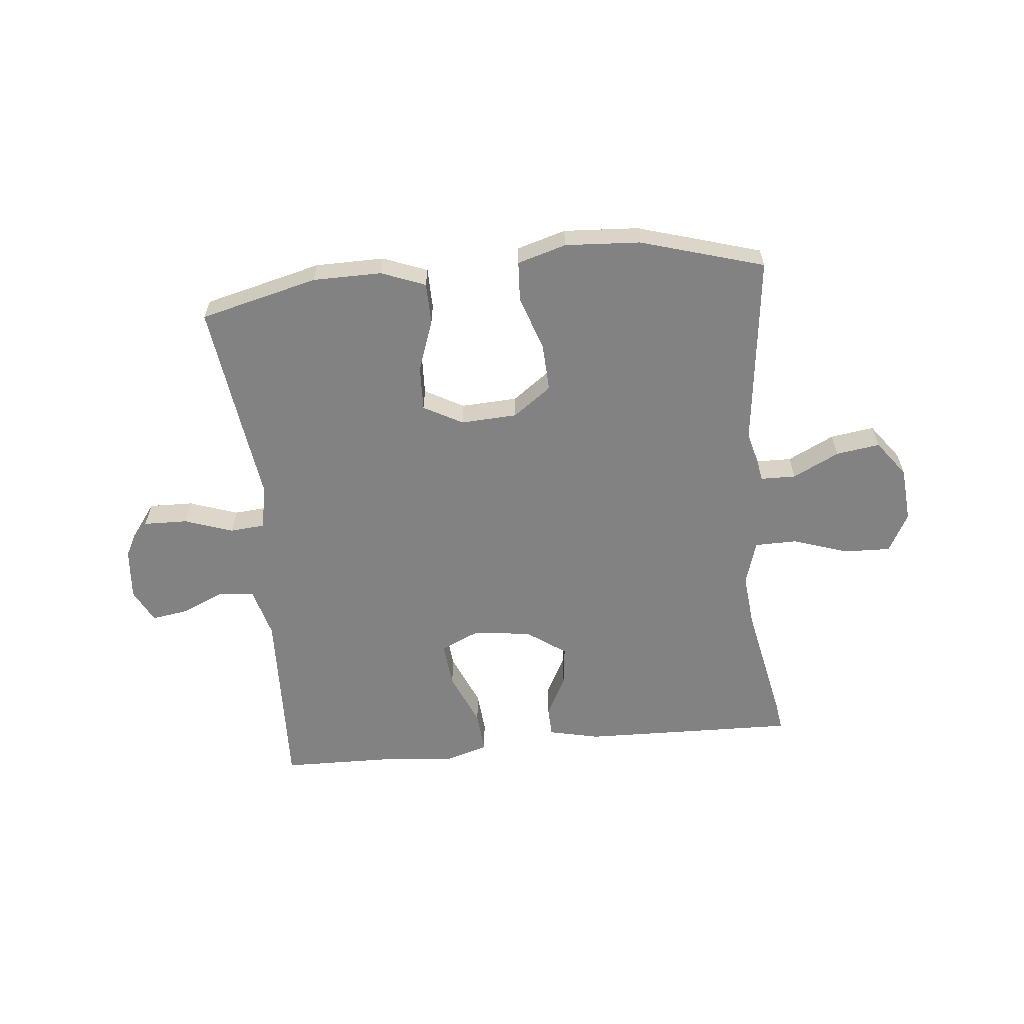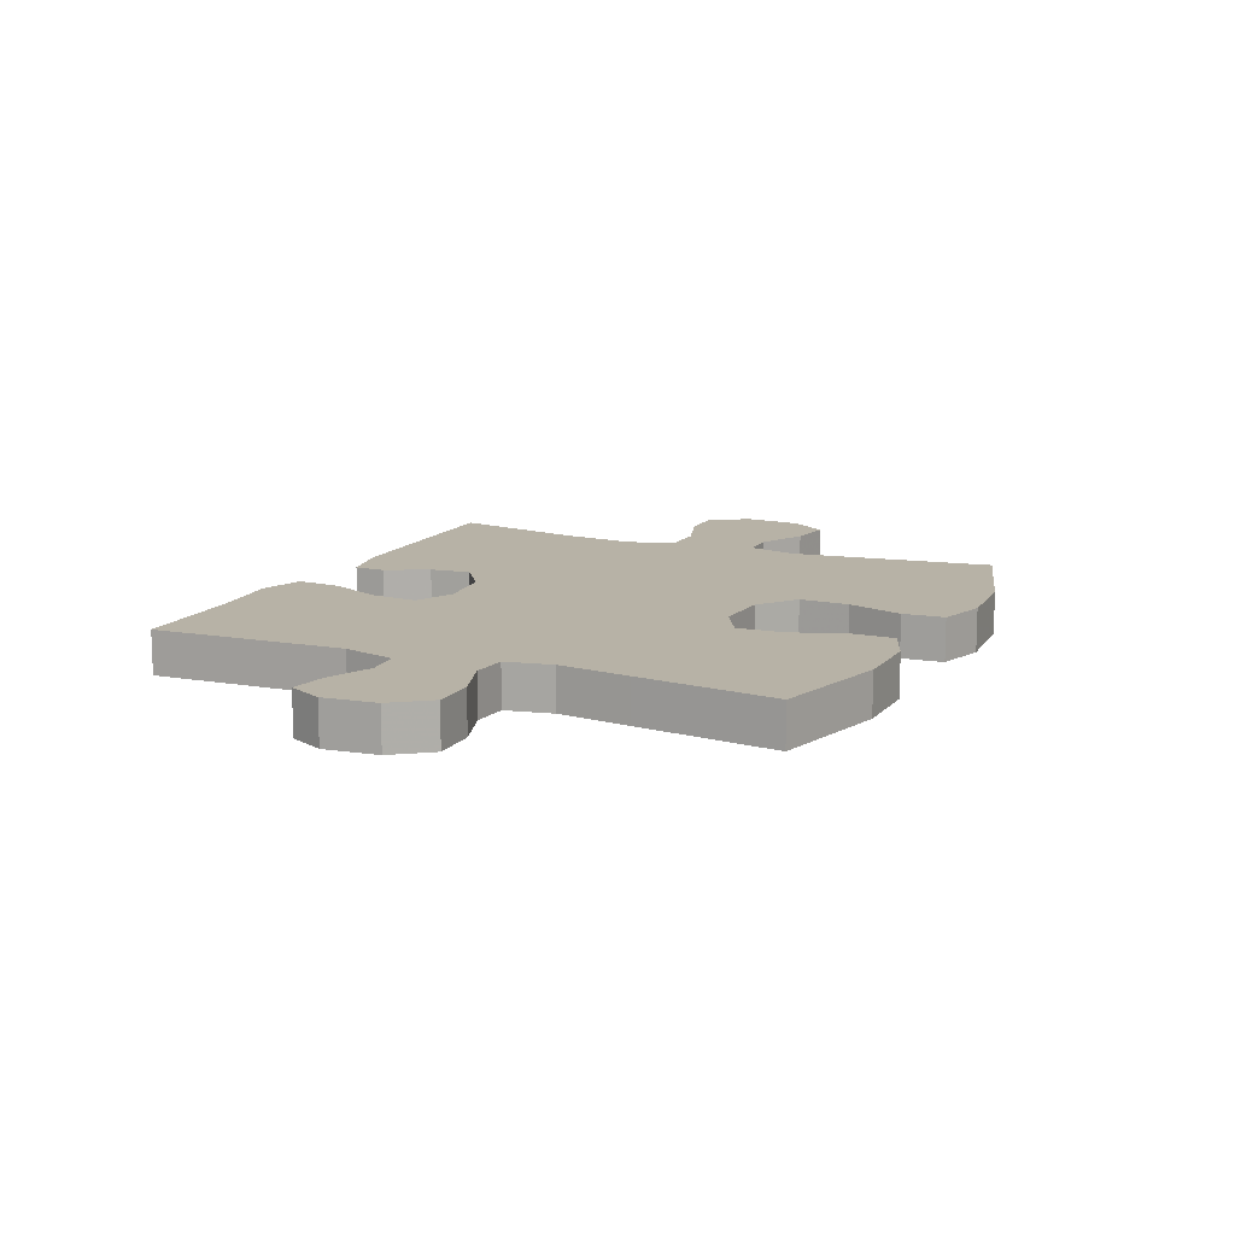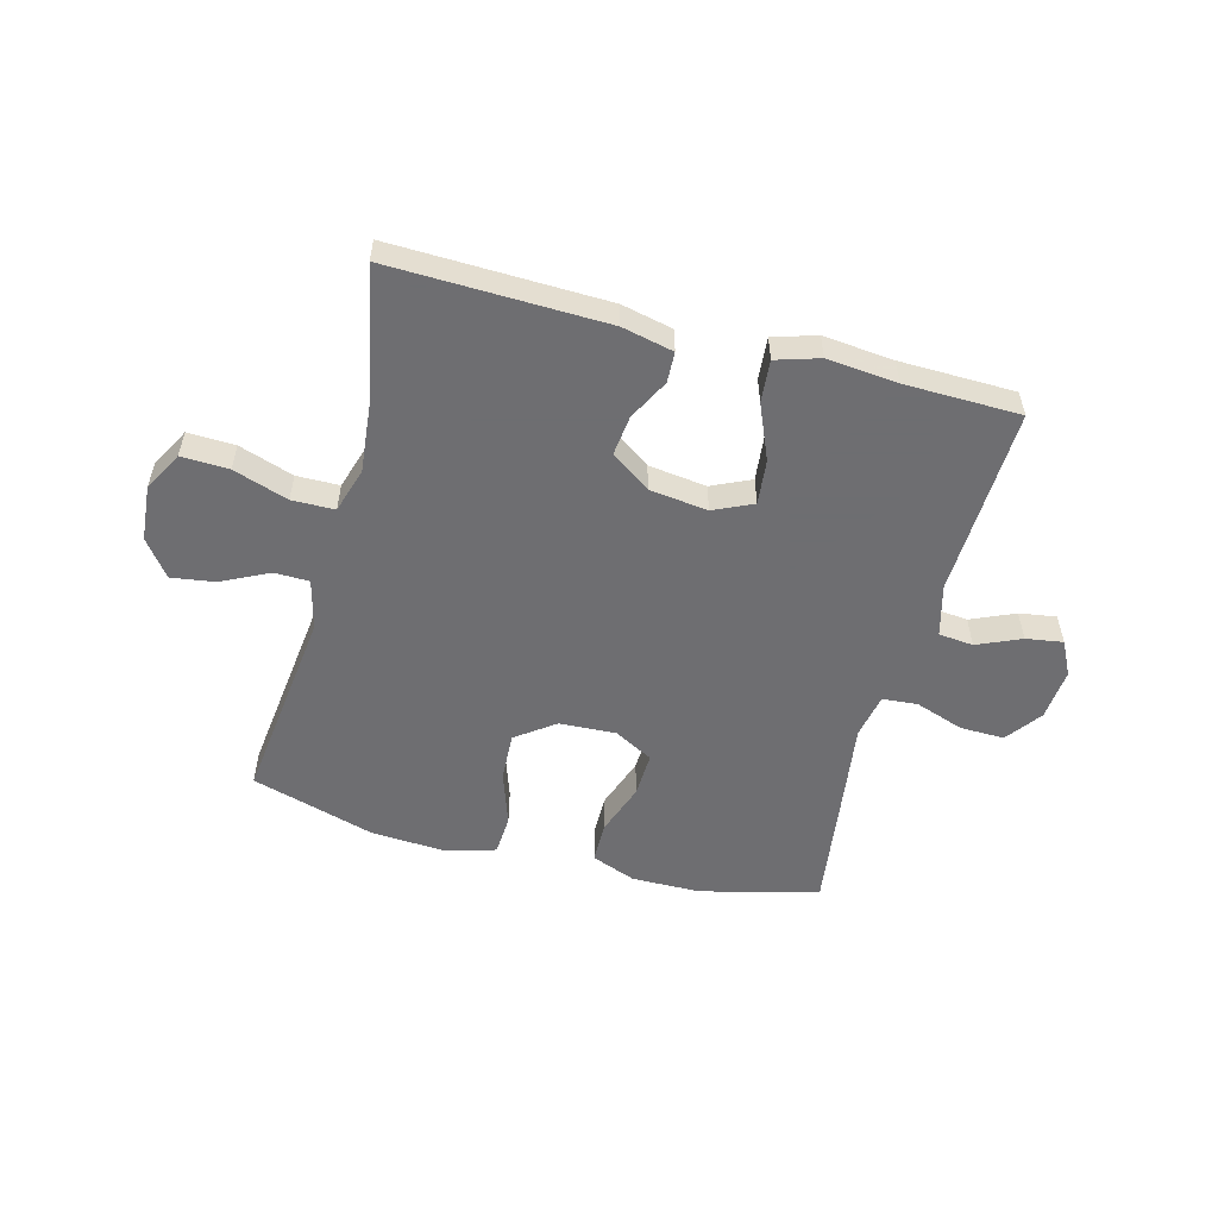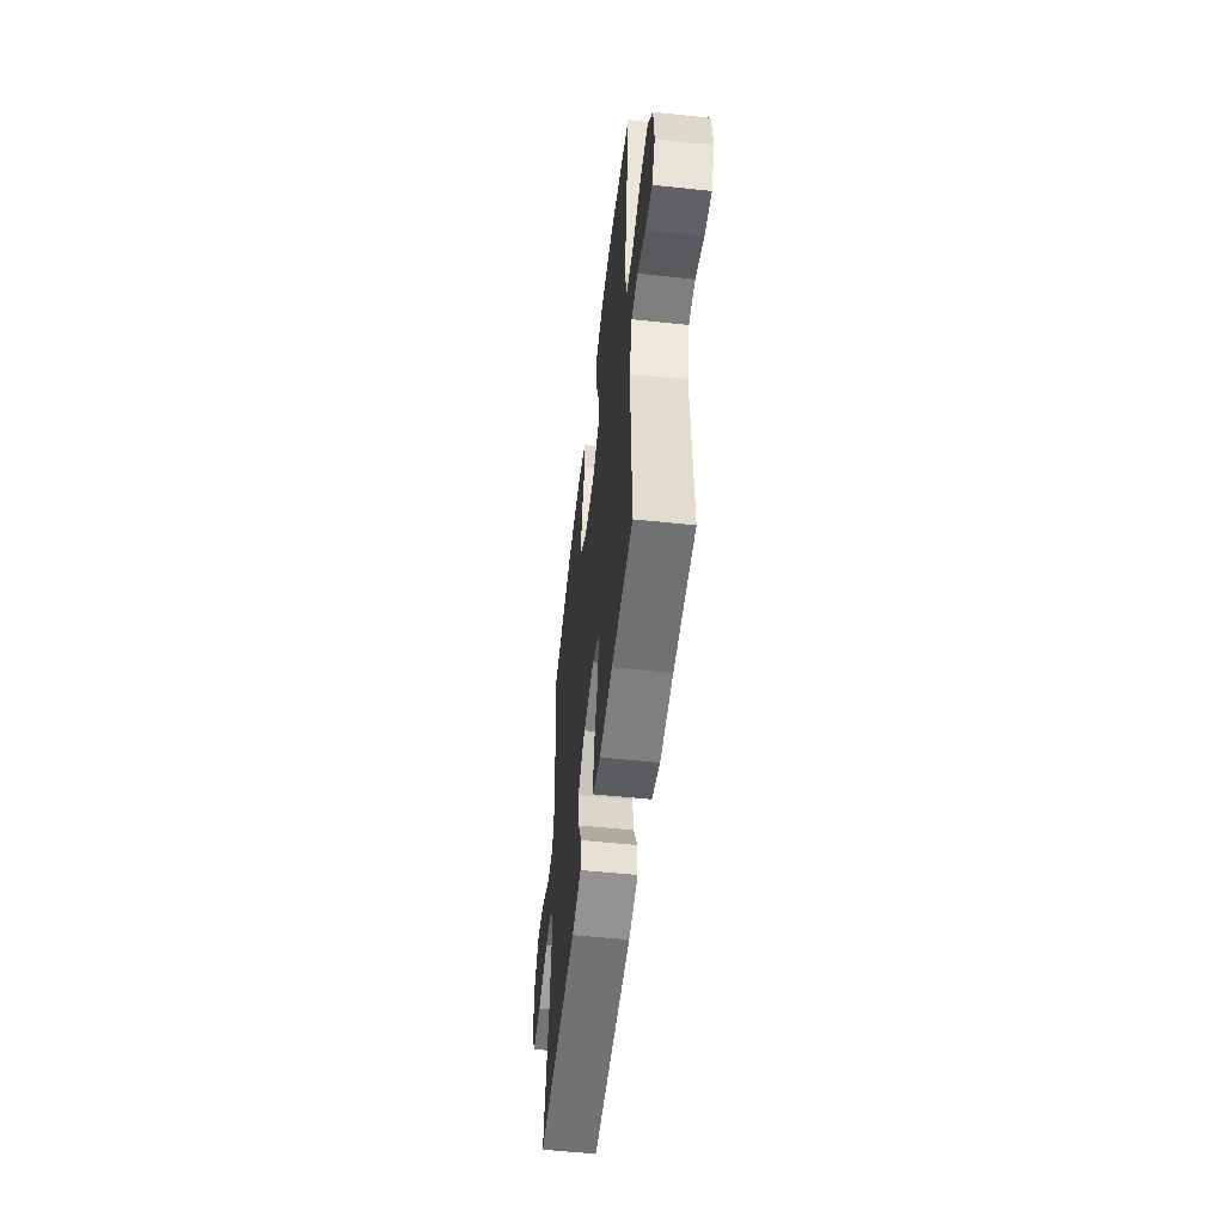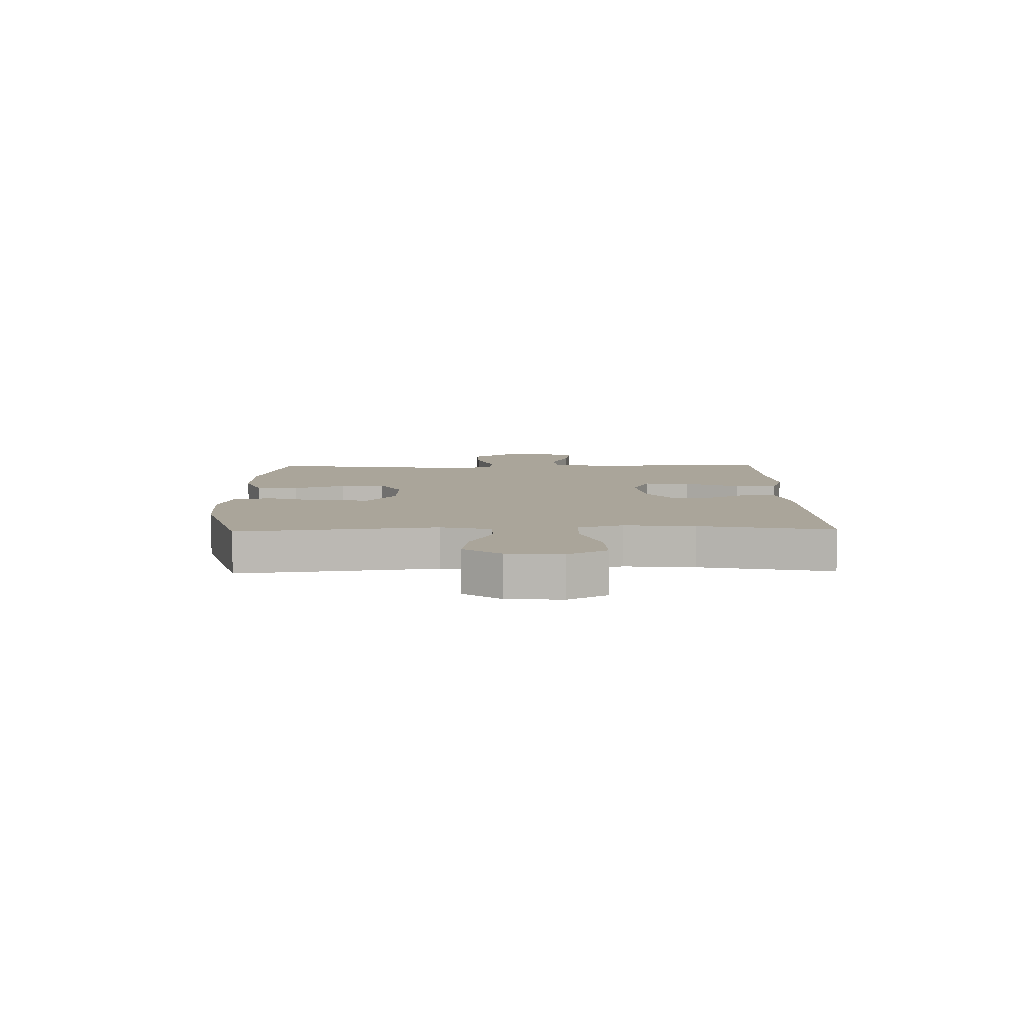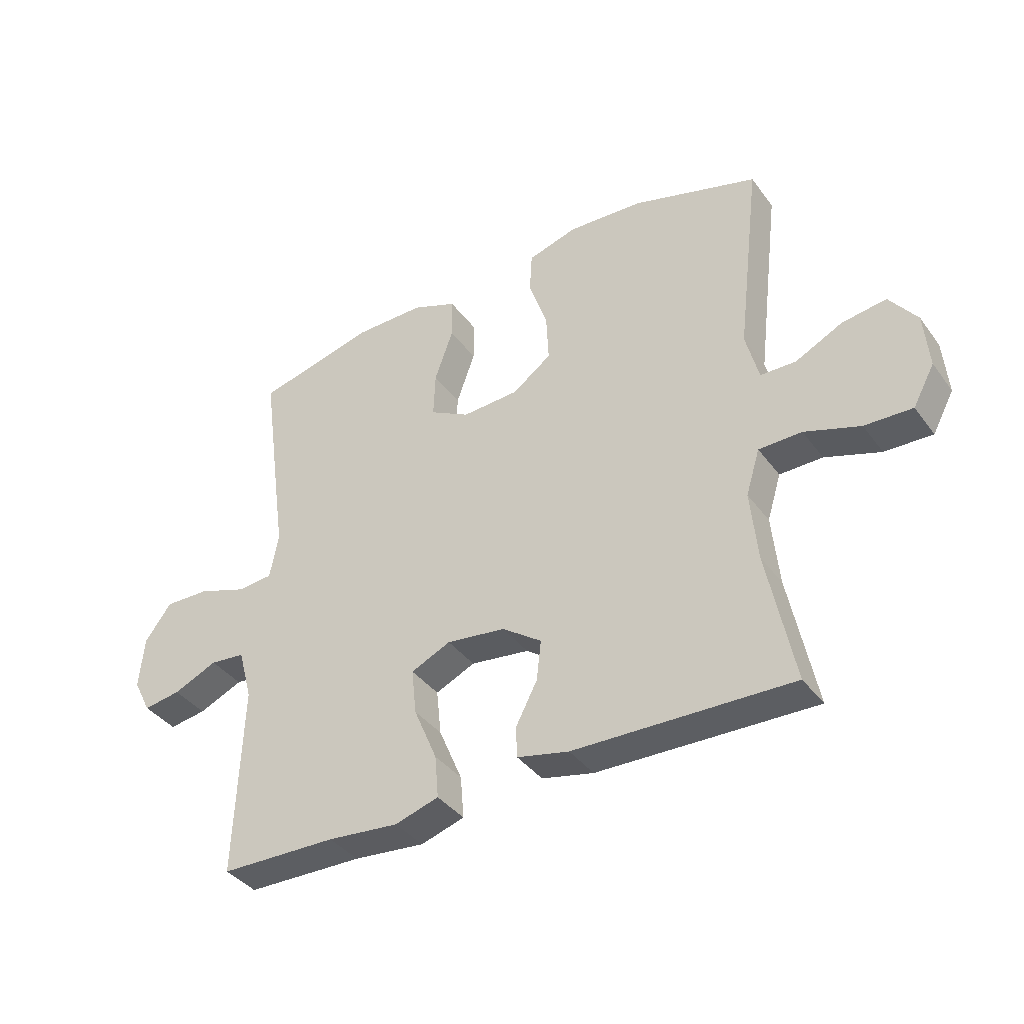
<metadata>
{"format":"obj","ext":"obj","renderer":"f3d","projection":"perspective","resolution":1024,"background":"white","views":[{"elev":-60.7,"azim":5.7,"up":"+Y"},{"elev":12.4,"azim":-65.5,"up":"+Y"},{"elev":-54.4,"azim":165.2,"up":"+Y"},{"elev":-54.1,"azim":-96.5,"up":"+Z"},{"elev":7.6,"azim":88.7,"up":"+Y"},{"elev":-38.5,"azim":32.3,"up":"+Z"}]}
</metadata>
<code>
v -0.5 0.07 0.5
v -0.295 0.07 0.551
v -0.175 0.07 0.552
v -0.098 0.07 0.522
v -0.097 0.07 0.45
v -0.129 0.07 0.36
v -0.132 0.07 0.282
v -0.064 0.07 0.245
v 0.034 0.07 0.25
v 0.101 0.07 0.299
v 0.097 0.07 0.383
v 0.065 0.07 0.477
v 0.069 0.07 0.547
v 0.154 0.07 0.572
v 0.285 0.07 0.564
v 0.5 0.07 0.5
v 0.459 0.07 0.159
v 0.481 0.07 0.072
v 0.542 0.07 0.071
v 0.623 0.07 0.111
v 0.699 0.07 0.122
v 0.746 0.07 0.059
v 0.754 0.07 -0.037
v 0.717 0.07 -0.105
v 0.635 0.07 -0.102
v 0.54 0.07 -0.07
v 0.466 0.07 -0.071
v 0.442 0.07 -0.149
v 0.454 0.07 -0.271
v 0.5 0.07 -0.5
v 0.126 0.07 -0.49
v 0.037 0.07 -0.47
v 0.035 0.07 -0.417
v 0.072 0.07 -0.346
v 0.08 0.07 -0.277
v 0.012 0.07 -0.229
v -0.089 0.07 -0.216
v -0.157 0.07 -0.247
v -0.149 0.07 -0.325
v -0.109 0.07 -0.42
v -0.103 0.07 -0.493
v -0.178 0.07 -0.516
v -0.3 0.07 -0.504
v -0.5 0.07 -0.5
v -0.488 0.07 -0.172
v -0.512 0.07 -0.083
v -0.572 0.07 -0.077
v -0.648 0.07 -0.11
v -0.712 0.07 -0.12
v -0.742 0.07 -0.061
v -0.734 0.07 0.029
v -0.688 0.07 0.091
v -0.611 0.07 0.089
v -0.527 0.07 0.06
v -0.466 0.07 0.065
v -0.451 0.07 0.143
v -0.468 0.07 0.264
v -0.5 0 0.5
v -0.295 0 0.551
v -0.175 0 0.552
v -0.098 0 0.522
v -0.097 0 0.45
v -0.129 0 0.36
v -0.132 0 0.282
v -0.064 0 0.245
v 0.034 0 0.25
v 0.101 0 0.299
v 0.097 0 0.383
v 0.065 0 0.477
v 0.069 0 0.547
v 0.154 0 0.572
v 0.285 0 0.564
v 0.5 0 0.5
v 0.459 0 0.159
v 0.481 0 0.072
v 0.542 0 0.071
v 0.623 0 0.111
v 0.699 0 0.122
v 0.746 0 0.059
v 0.754 0 -0.037
v 0.717 0 -0.105
v 0.635 0 -0.102
v 0.54 0 -0.07
v 0.466 0 -0.071
v 0.442 0 -0.149
v 0.454 0 -0.271
v 0.5 0 -0.5
v 0.126 0 -0.49
v 0.037 0 -0.47
v 0.035 0 -0.417
v 0.072 0 -0.346
v 0.08 0 -0.277
v 0.012 0 -0.229
v -0.089 0 -0.216
v -0.157 0 -0.247
v -0.149 0 -0.325
v -0.109 0 -0.42
v -0.103 0 -0.493
v -0.178 0 -0.516
v -0.3 0 -0.504
v -0.5 0 -0.5
v -0.488 0 -0.172
v -0.512 0 -0.083
v -0.572 0 -0.077
v -0.648 0 -0.11
v -0.712 0 -0.12
v -0.742 0 -0.061
v -0.734 0 0.029
v -0.688 0 0.091
v -0.611 0 0.089
v -0.527 0 0.06
v -0.466 0 0.065
v -0.451 0 0.143
v -0.468 0 0.264
f 4 5 6
f 3 4 6
f 2 3 6
f 1 2 6
f 57 1 6
f 56 57 6
f 55 56 6 7
f 52 53 54
f 51 52 54
f 50 51 54
f 49 50 54
f 48 49 54
f 47 48 54
f 46 47 54 55
f 55 7 8
f 46 55 8
f 45 46 8
f 45 8 9
f 44 45 9
f 43 44 9
f 41 42 43
f 40 41 43
f 39 40 43
f 38 39 43
f 32 33 34
f 31 32 34
f 30 31 34
f 29 30 34
f 28 29 34 35
f 27 28 35 36
f 24 25 26
f 23 24 26
f 22 23 26
f 21 22 26
f 20 21 26
f 19 20 26
f 18 19 26 27
f 27 36 37
f 18 27 37
f 17 18 37
f 15 16 17
f 14 15 17
f 13 14 17
f 12 13 17
f 11 12 17
f 38 43 9 10
f 37 38 10
f 17 37 10
f 10 11 17
f 63 62 61
f 63 61 60
f 63 60 59
f 63 59 58
f 63 58 114
f 63 114 113
f 64 63 113 112
f 111 110 109
f 111 109 108
f 111 108 107
f 111 107 106
f 111 106 105
f 111 105 104
f 112 111 104 103
f 65 64 112
f 65 112 103
f 65 103 102
f 66 65 102
f 66 102 101
f 66 101 100
f 100 99 98
f 100 98 97
f 100 97 96
f 100 96 95
f 91 90 89
f 91 89 88
f 91 88 87
f 91 87 86
f 92 91 86 85
f 93 92 85 84
f 83 82 81
f 83 81 80
f 83 80 79
f 83 79 78
f 83 78 77
f 83 77 76
f 84 83 76 75
f 94 93 84
f 94 84 75
f 94 75 74
f 74 73 72
f 74 72 71
f 74 71 70
f 74 70 69
f 74 69 68
f 67 66 100 95
f 67 95 94
f 67 94 74
f 74 68 67
f 1 58 59 2
f 2 59 60 3
f 3 60 61 4
f 4 61 62 5
f 5 62 63 6
f 6 63 64 7
f 7 64 65 8
f 8 65 66 9
f 9 66 67 10
f 10 67 68 11
f 11 68 69 12
f 12 69 70 13
f 13 70 71 14
f 14 71 72 15
f 15 72 73 16
f 16 73 74 17
f 17 74 75 18
f 18 75 76 19
f 19 76 77 20
f 20 77 78 21
f 21 78 79 22
f 22 79 80 23
f 23 80 81 24
f 24 81 82 25
f 25 82 83 26
f 26 83 84 27
f 27 84 85 28
f 28 85 86 29
f 29 86 87 30
f 30 87 88 31
f 31 88 89 32
f 32 89 90 33
f 33 90 91 34
f 34 91 92 35
f 35 92 93 36
f 36 93 94 37
f 37 94 95 38
f 38 95 96 39
f 39 96 97 40
f 40 97 98 41
f 41 98 99 42
f 42 99 100 43
f 43 100 101 44
f 44 101 102 45
f 45 102 103 46
f 46 103 104 47
f 47 104 105 48
f 48 105 106 49
f 49 106 107 50
f 50 107 108 51
f 51 108 109 52
f 52 109 110 53
f 53 110 111 54
f 54 111 112 55
f 55 112 113 56
f 56 113 114 57
f 57 114 58 1

</code>
